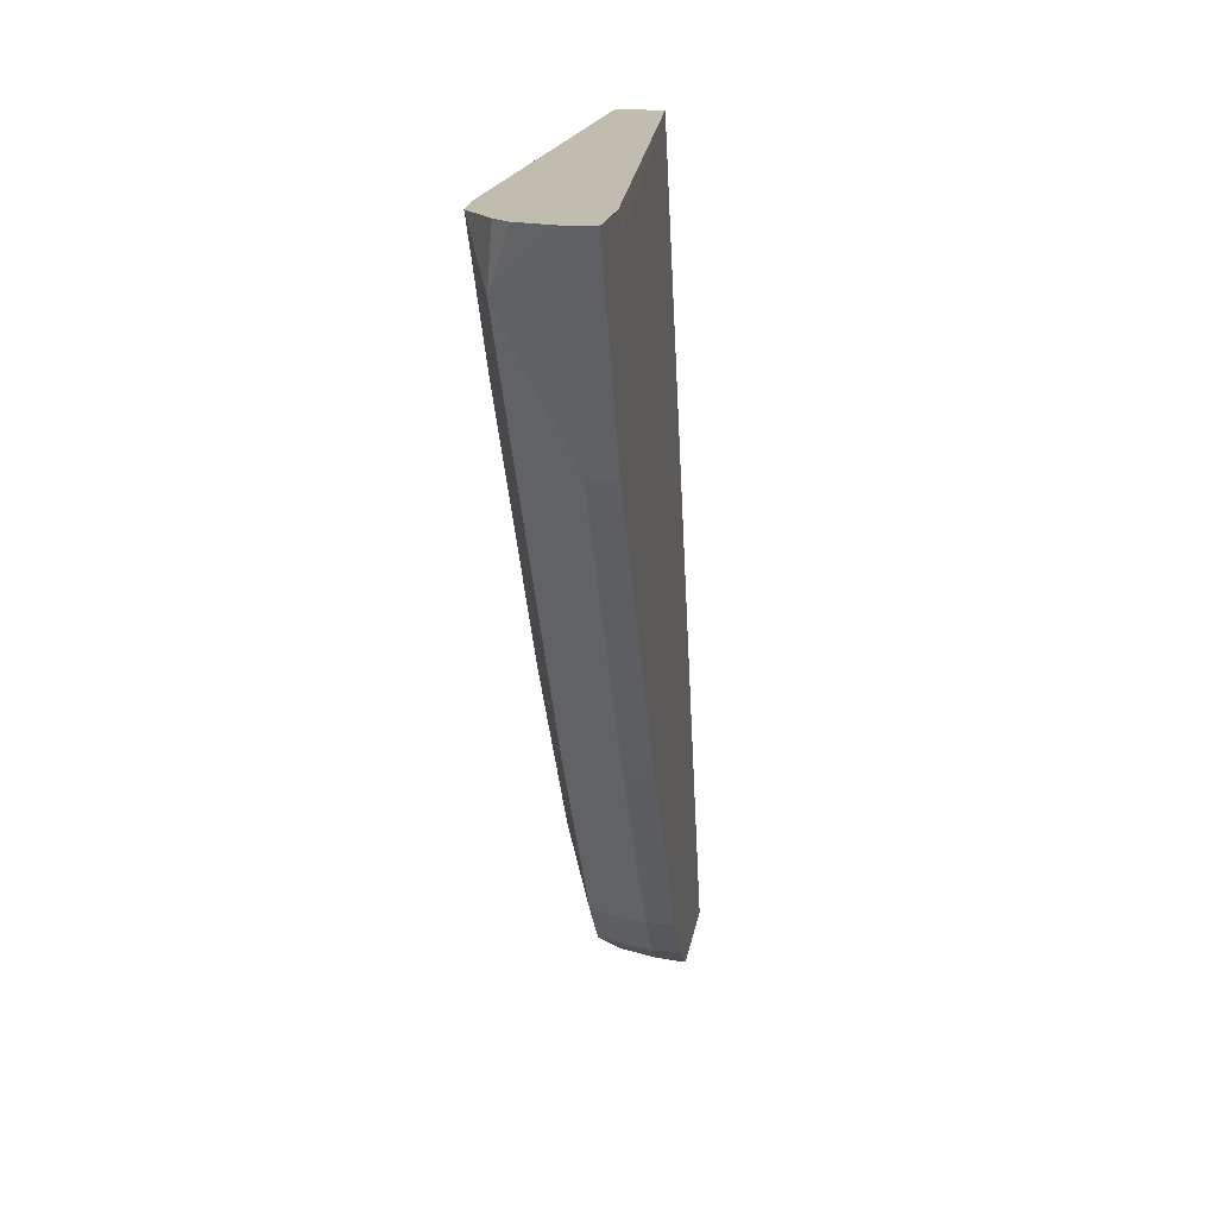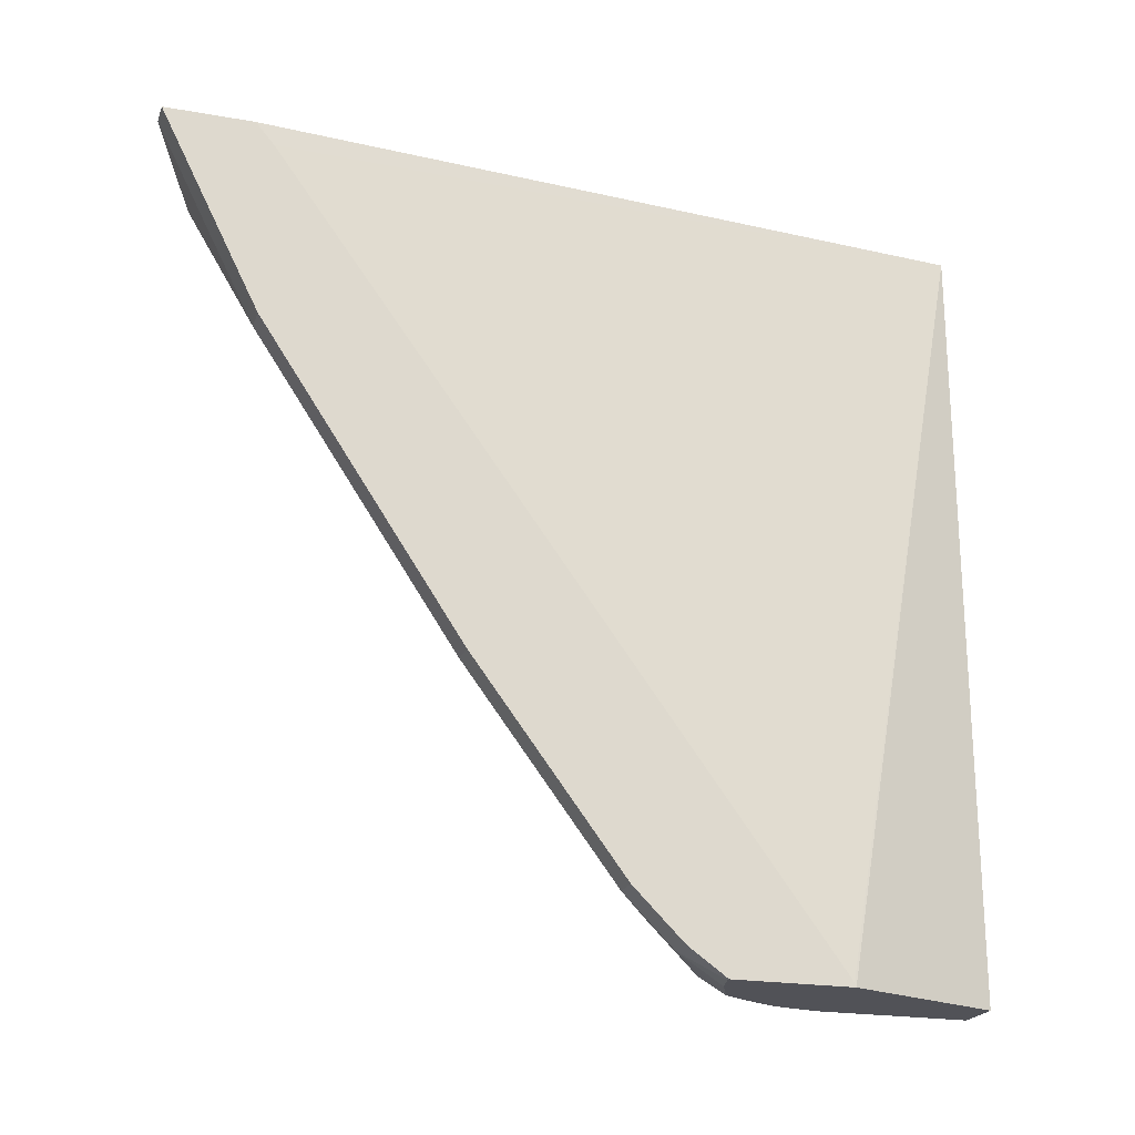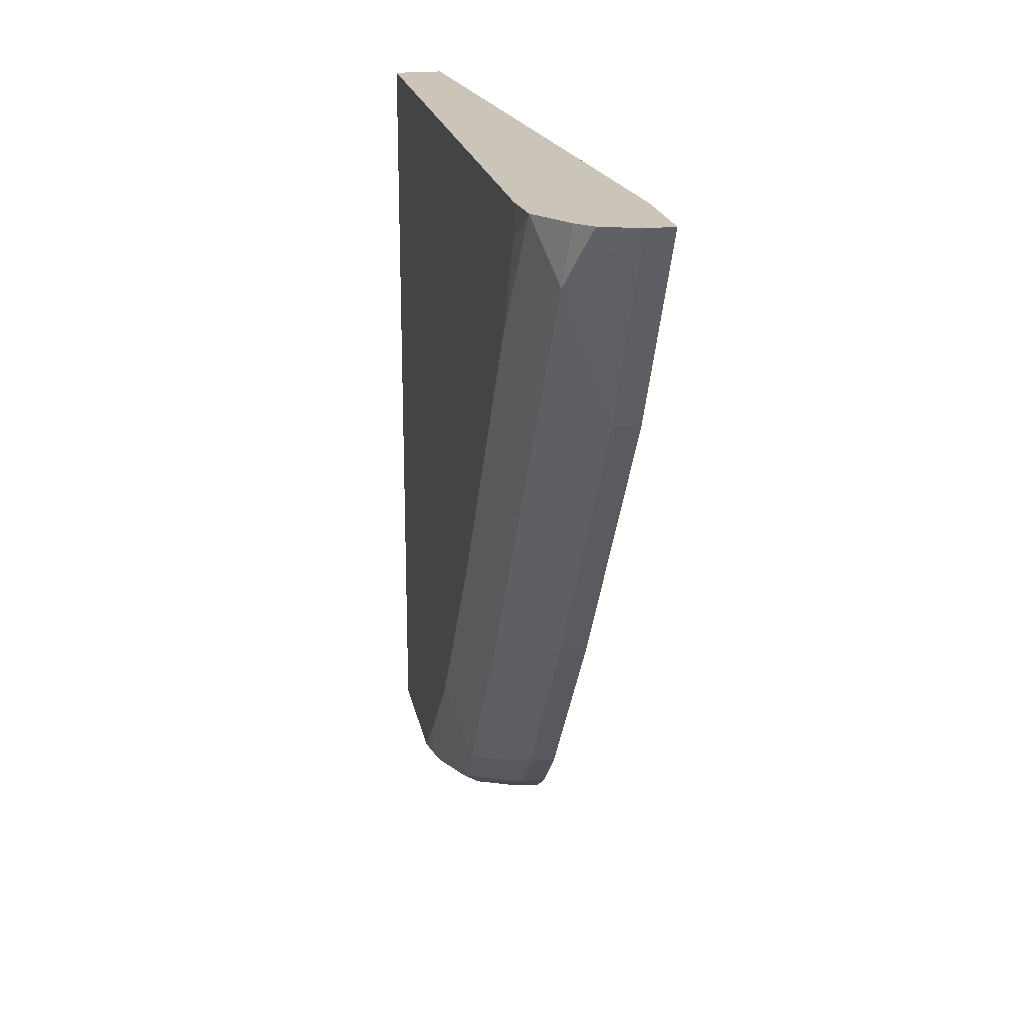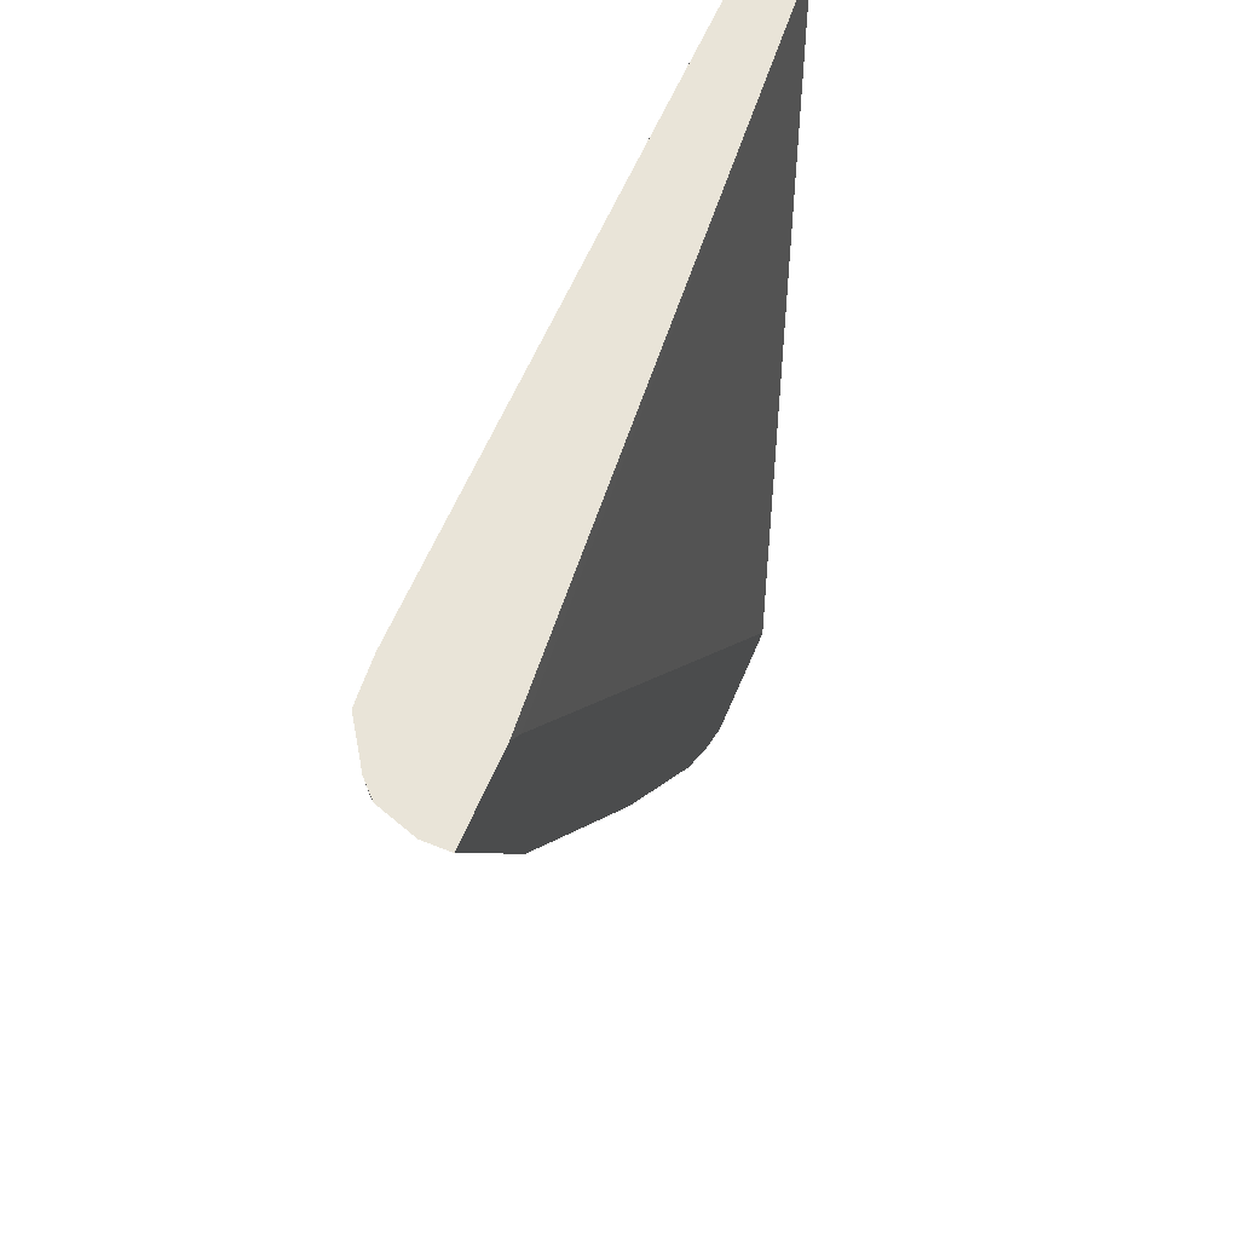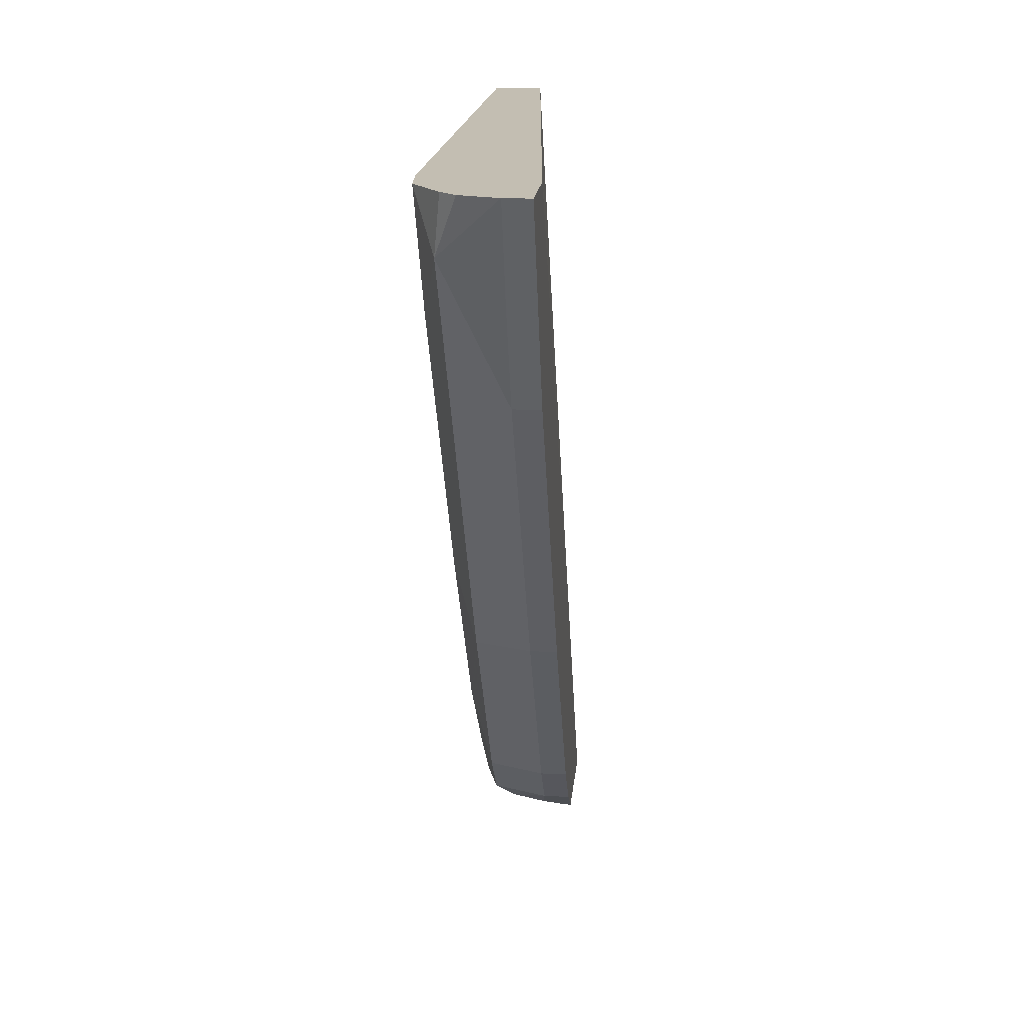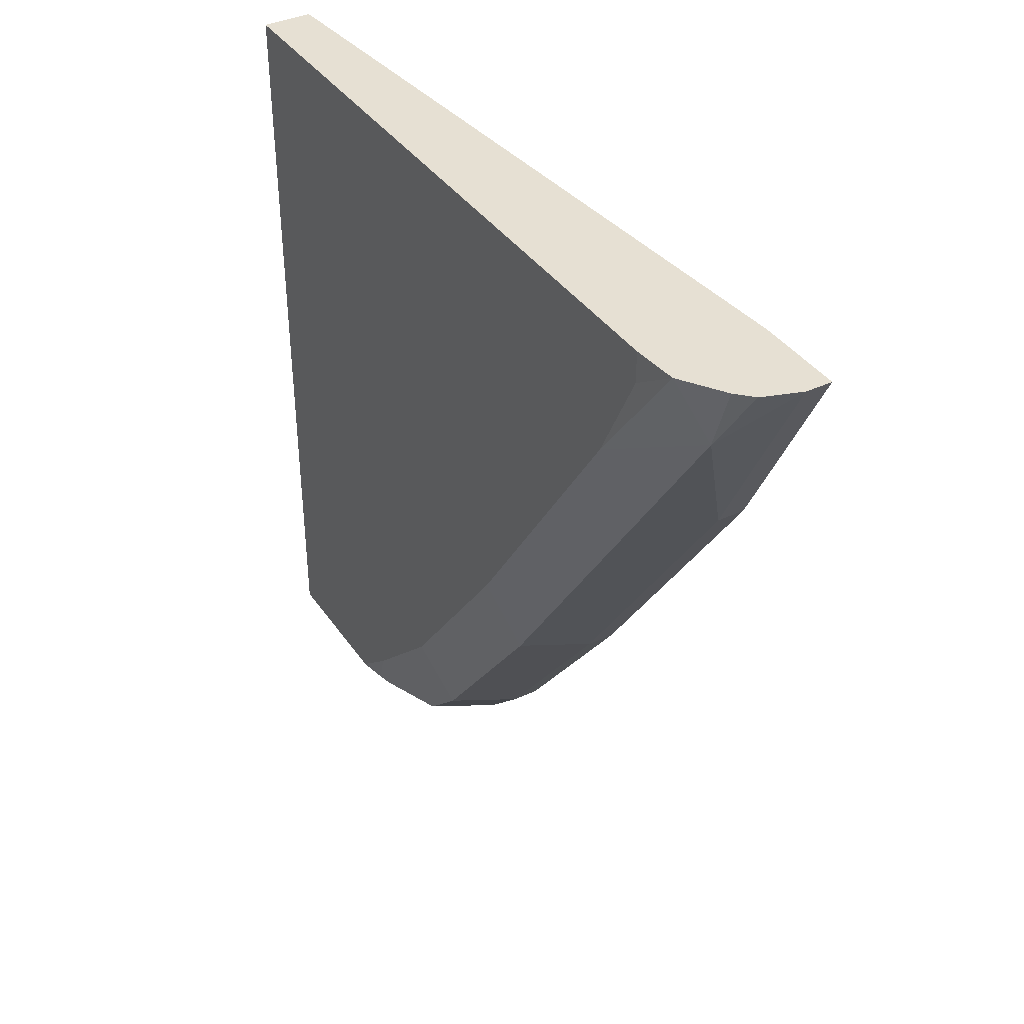
<metadata>
{"format":"obj","ext":"obj","renderer":"f3d","projection":"perspective","resolution":1024,"background":"white","views":[{"elev":16.5,"azim":-171.5,"up":"+Z"},{"elev":-21.6,"azim":-107.3,"up":"+Z"},{"elev":20.5,"azim":169.1,"up":"+Z"},{"elev":59.9,"azim":-157.4,"up":"+Z"},{"elev":17.3,"azim":-174.7,"up":"+Z"},{"elev":38.3,"azim":149.4,"up":"+Z"}]}
</metadata>
<code>
v 0.104 0.1034 -0.0411
v 0.08318 0.1595 -0.3085
v 0.08318 0.159 -0.31
v 0.104 0.1034 -0.31
v 0.1213 0.1034 -0.0411
v 0.08318 0.3565 -0.0411
v 0.08318 0.3502 -0.04852
v 0.08318 0.2004 -0.31
v 0.1213 0.1034 -0.31
v 0.1213 0.3467 -0.0411
v 0.08318 0.3868 -0.0411
v 0.08465 0.2004 -0.31
v 0.08318 0.2138 -0.3005
v 0.1213 0.156 -0.31
v 0.1213 0.3467 -0.05202
v 0.1201 0.3627 -0.0411
v 0.09213 0.3868 -0.0411
v 0.08318 0.3779 -0.05903
v 0.09402 0.198 -0.31
v 0.09246 0.2138 -0.3005
v 0.08318 0.2312 -0.2831
v 0.1193 0.1662 -0.31
v 0.1213 0.1734 -0.2947
v 0.1213 0.3294 -0.08669
v 0.1127 0.3727 -0.06068
v 0.1131 0.3732 -0.0411
v 0.1051 0.3825 -0.0411
v 0.09246 0.3698 -0.07513
v 0.09246 0.3525 -0.1098
v 0.08318 0.3571 -0.1005
v 0.106 0.1927 -0.31
v 0.09246 0.2312 -0.2831
v 0.1127 0.1994 -0.3033
v 0.08318 0.2831 -0.2138
v 0.118 0.1713 -0.31
v 0.1213 0.208 -0.26
v 0.1127 0.338 -0.1127
v 0.1213 0.2947 -0.1387
v 0.1104 0.3772 -0.0411
v 0.08318 0.3525 -0.1098
v 0.09246 0.3178 -0.1618
v 0.1127 0.182 -0.31
v 0.1127 0.2167 -0.286
v 0.09246 0.2831 -0.2138
v 0.08318 0.3178 -0.1618
v 0.1127 0.2687 -0.2167
v 0.1213 0.26 -0.1907
v 0.1127 0.3034 -0.1647
f 44 48 46
f 20 43 33
f 20 33 31
f 22 35 23
f 21 44 32
f 23 35 36
f 20 32 43
f 21 34 44
f 19 20 31
f 15 24 16
f 17 29 30
f 17 28 29
f 17 25 28
f 17 27 25
f 16 24 25
f 16 25 26
f 14 22 23
f 13 32 20
f 24 38 48
f 17 30 18
f 24 48 37
f 37 48 41
f 25 27 39
f 13 21 32
f 43 44 46
f 41 48 44
f 38 46 48
f 38 47 46
f 36 46 47
f 36 43 46
f 35 43 36
f 34 41 44
f 25 29 28
f 34 45 41
f 33 35 42
f 32 44 43
f 31 33 42
f 29 45 40
f 29 41 45
f 29 40 30
f 25 41 29
f 25 37 41
f 25 39 26
f 33 43 35
f 12 20 19
f 24 37 25
f 10 15 16
f 2 40 45
f 2 30 40
f 2 18 30
f 2 11 18
f 2 6 11
f 2 7 6
f 1 7 2
f 1 6 7
f 1 11 6
f 2 45 34
f 1 17 11
f 1 26 39
f 1 16 26
f 1 10 16
f 1 5 10
f 1 9 5
f 1 4 9
f 1 3 4
f 1 2 3
f 11 17 18
f 1 27 17
f 2 34 21
f 1 39 27
f 2 13 8
f 2 21 13
f 8 20 12
f 8 13 20
f 5 15 10
f 5 24 15
f 5 47 38
f 5 36 47
f 5 23 36
f 5 14 23
f 5 9 14
f 5 38 24
f 3 14 9
f 3 22 14
f 3 35 22
f 3 42 35
f 3 31 42
f 3 19 31
f 3 12 19
f 3 8 12
f 3 9 4
f 2 8 3

</code>
